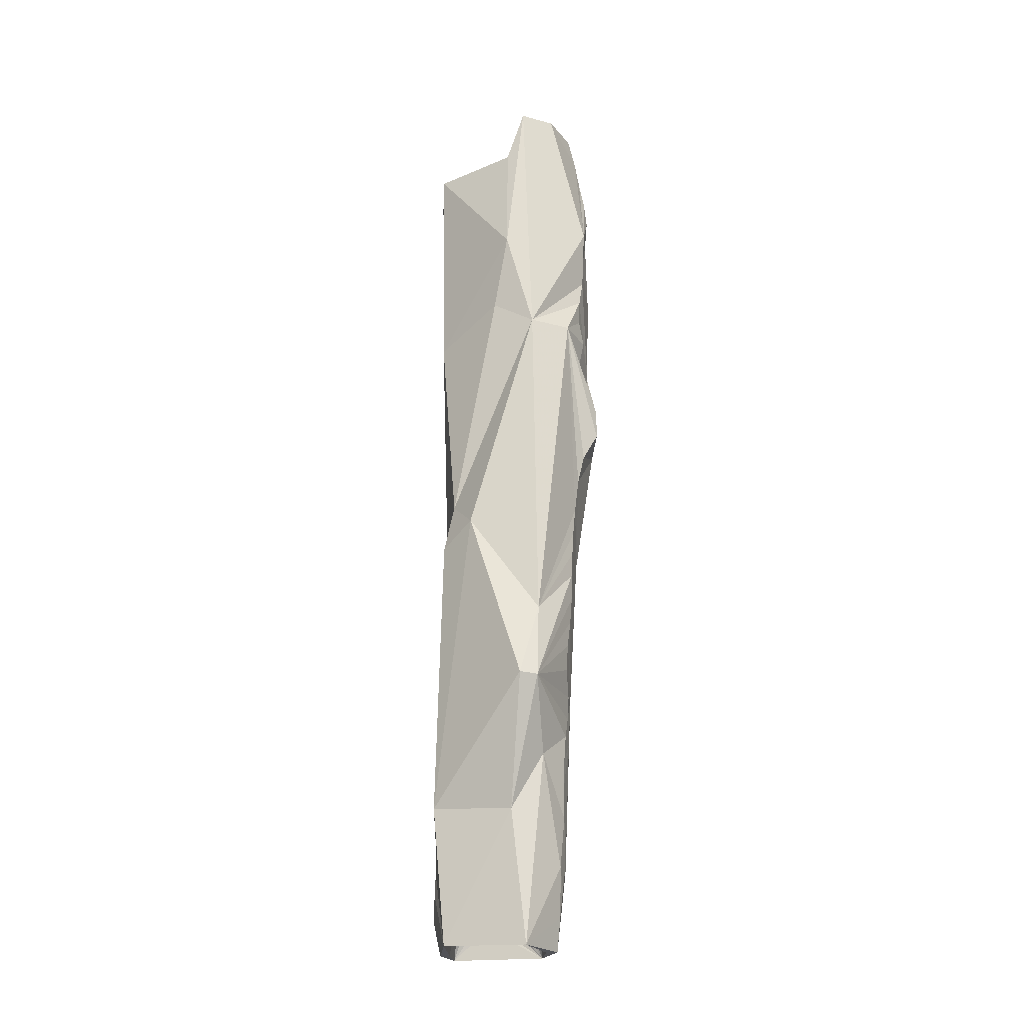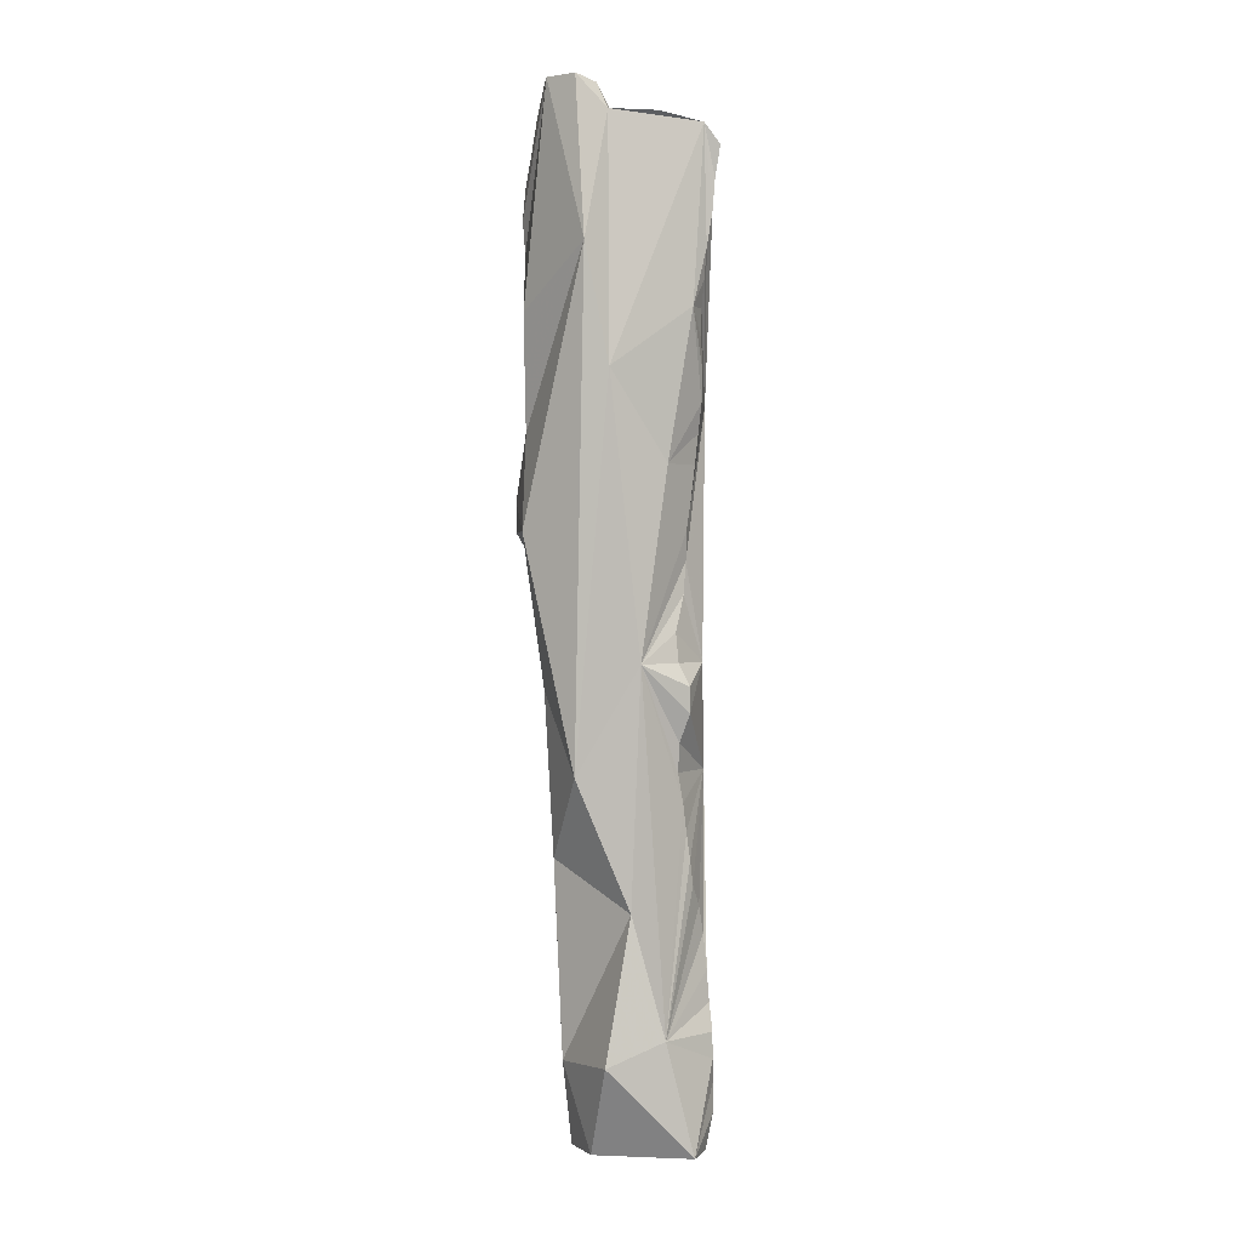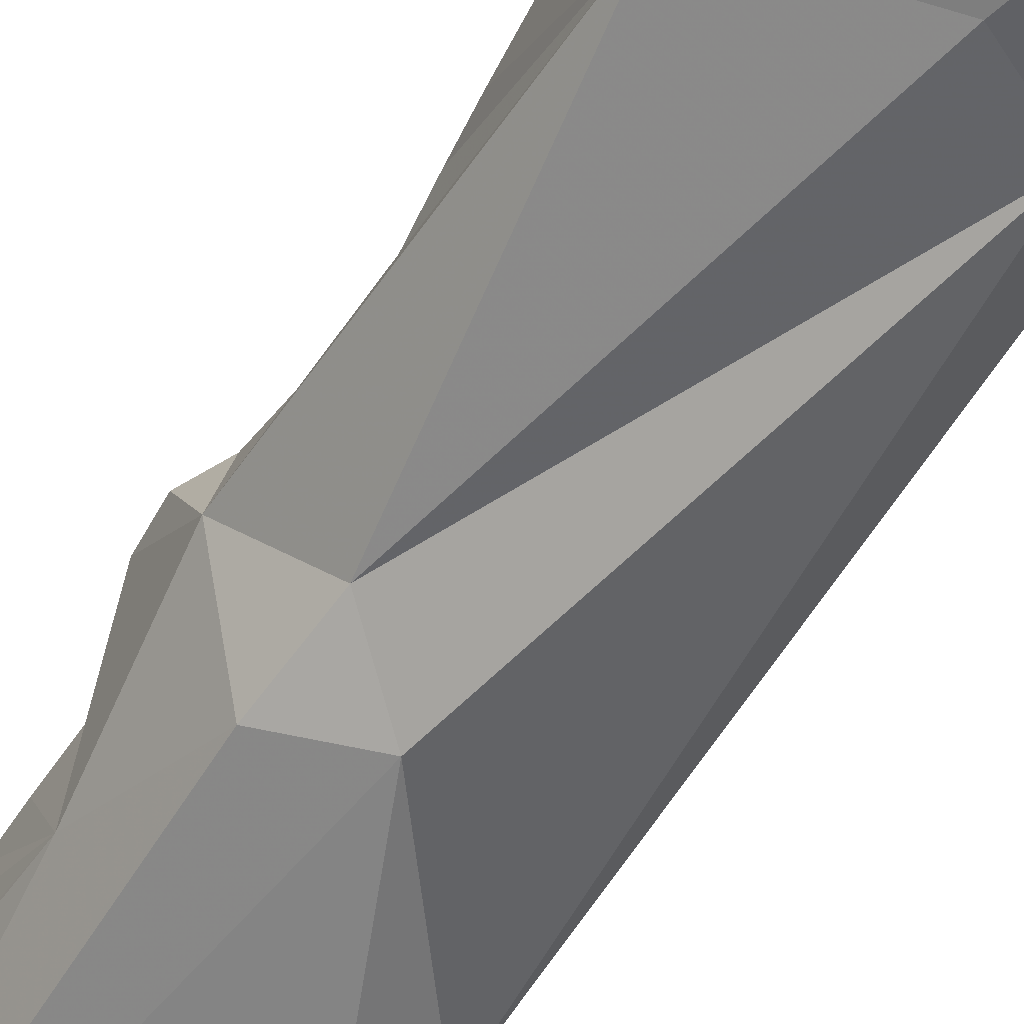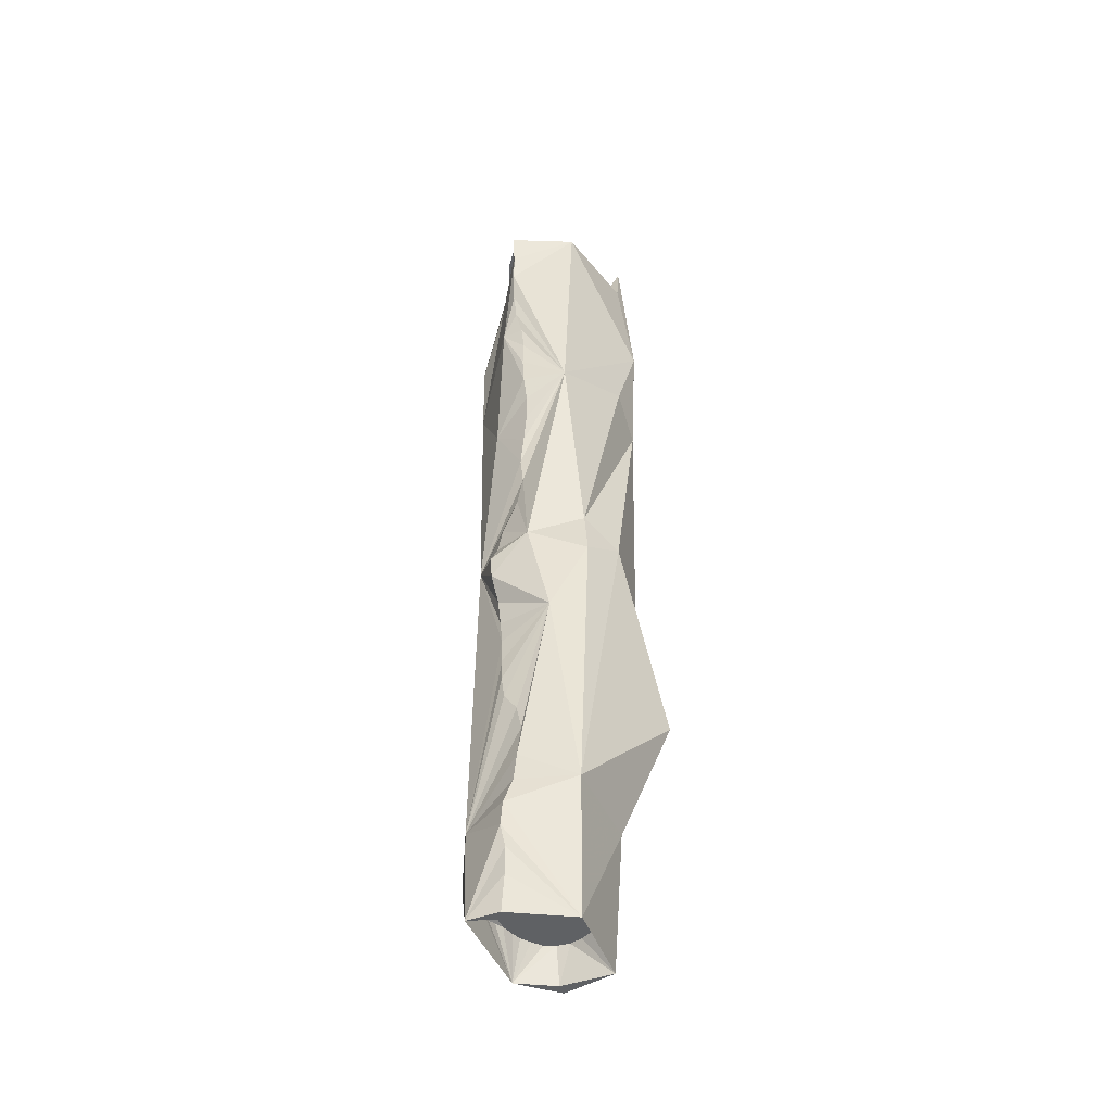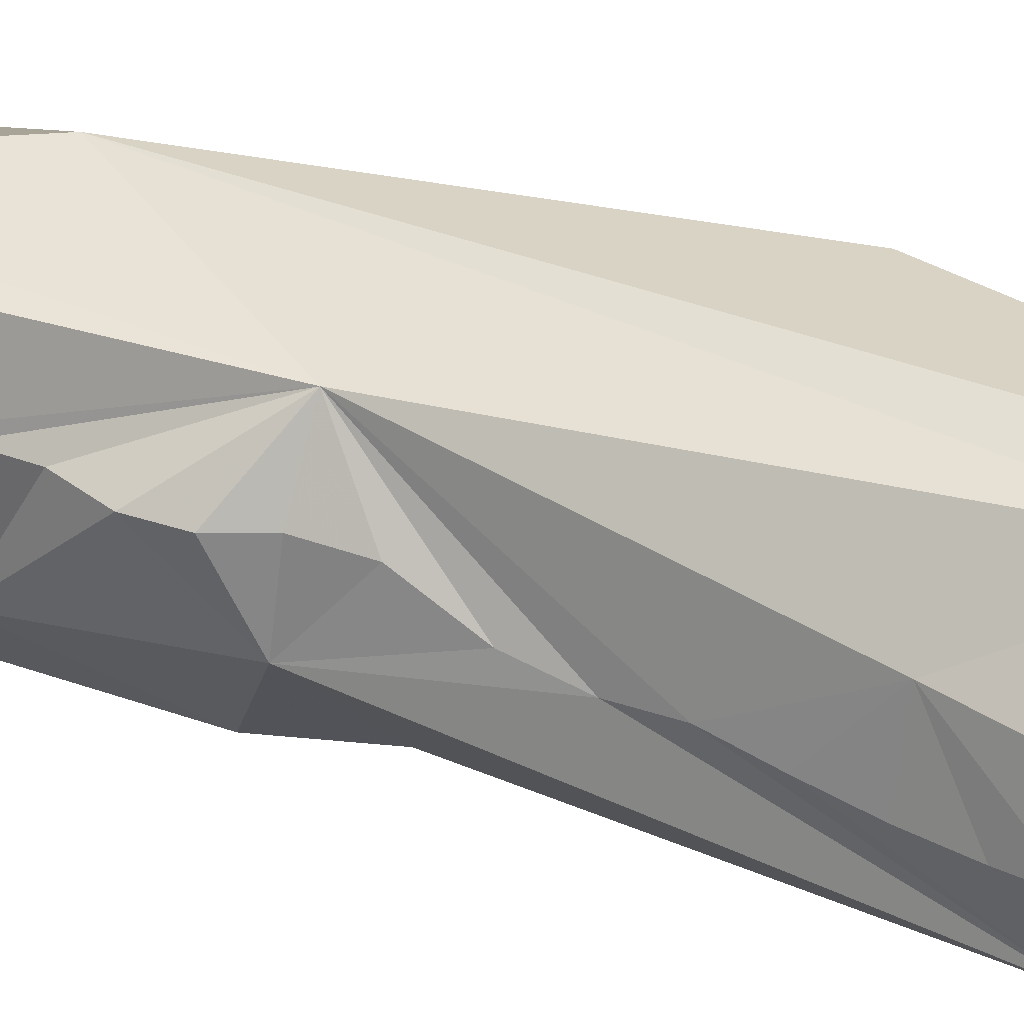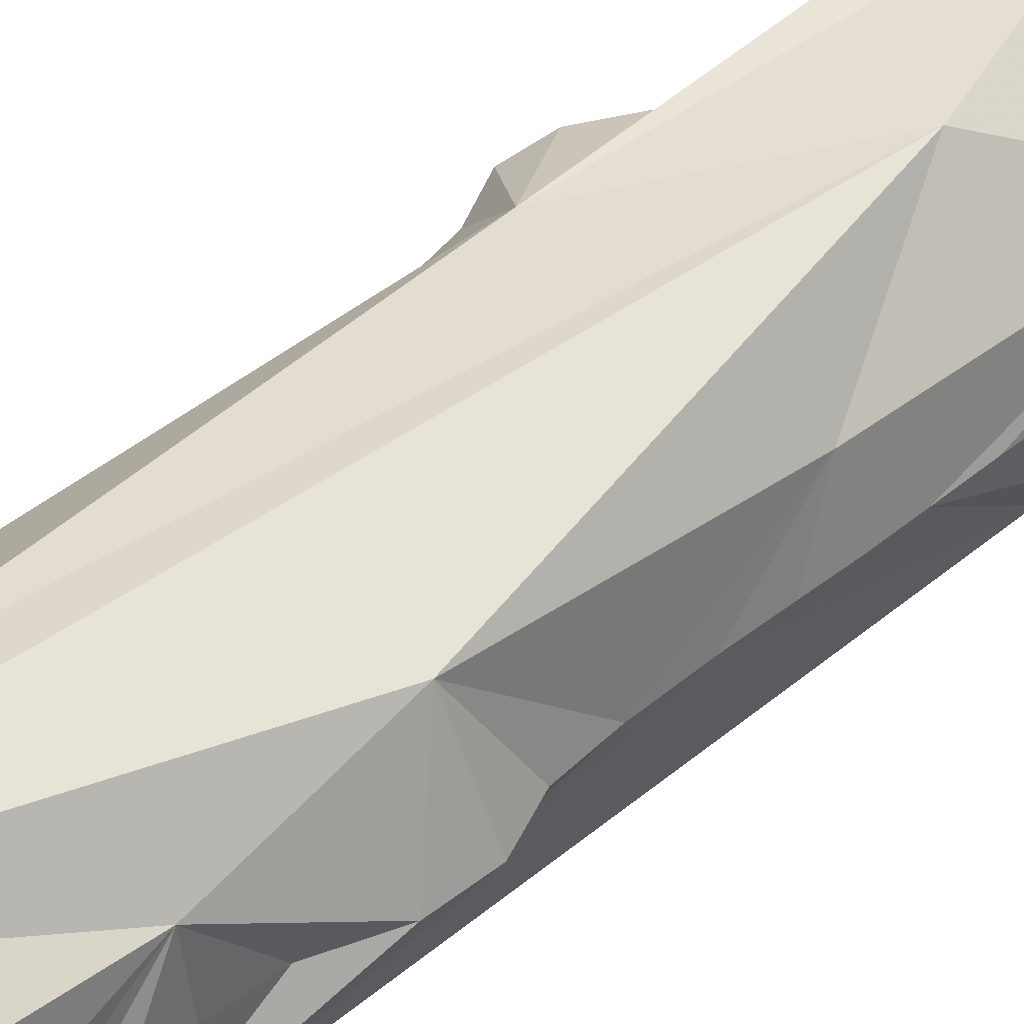
<metadata>
{"format":"obj","ext":"obj","renderer":"f3d","projection":"perspective","resolution":1024,"background":"white","views":[{"elev":-24.7,"azim":-154.3,"up":"+Y"},{"elev":1.8,"azim":20.6,"up":"+Y"},{"elev":-57.5,"azim":151.6,"up":"+Z"},{"elev":-44.4,"azim":117.5,"up":"+Y"},{"elev":40.1,"azim":115.0,"up":"+Z"},{"elev":53.6,"azim":-129.2,"up":"+Z"}]}
</metadata>
<code>
v  -11.15 76.49 1.901
v  -11.84 71.82 3.286
v  -12.54 67.16 3.503
v  15.27 67.33 0.972
v  -13.46 62.53 3.477
v  -13.96 57.78 3.425
v  14.5 62.66 1.043
v  14.18 57.96 1.224
v  -13.53 52.93 3.455
v  -13.31 48.27 2.421
v  13.43 52.93 1.513
v  12.96 48.43 1.244
v  -13.63 43.85 1.599
v  -13.48 39.17 0.4072
v  12.31 44.42 0.4835
v  12.15 40.14 0.06828
v  -13.34 35.08 0.4452
v  -13.48 31.26 1.924
v  12.38 35.59 0.09384
v  12.18 31.15 -0.05926
v  -12.75 26.88 1.365
v  -13.02 22.23 1.773
v  11.56 26.85 -0.3413
v  11.15 22.33 -0.136
v  -15.27 17.29 2.851
v  -15.27 12.77 2.906
v  10.8 17.57 0.5354
v  10.37 13.03 1.257
v  -13.06 8.659 2.044
v  -12.22 3.86 1.387
v  10.14 8.706 0.8694
v  10.15 3.92 1.862
v  -11.76 -1.632 0.8961
v  -11.5 -6.294 0.472
v  9.905 -1.372 4.487
v  10.51 -5.679 4.996
v  -11.38 -10.11 0.2708
v  -11.2 -14.11 0.1848
v  12.21 -8.957 5.13
v  12.22 -12.73 4.971
v  -11.11 -18.28 0.3002
v  -10.89 -22.57 0.04857
v  10.5 -16.99 4.613
v  10.18 -21.25 4.285
v  -10.76 -27.01 -0.8277
v  -10.45 -31.2 -0.6962
v  10.73 -25.57 3.669
v  11.1 -29.75 3.308
v  -9.595 -35.08 1.828
v  -9.244 -38.76 2.129
v  11.58 -33.77 3.066
v  11.8 -37.39 2.437
v  -10.49 -35.51 -12.31
v  -9.618 -42.23 0.3804
v  -9.314 -46.29 0.3794
v  11.97 -40.62 0.2462
v  12.28 -44.8 -0.7333
v  -8.992 -51.03 0.6904
v  -8.712 -55.51 1.446
v  12.91 -49.95 -0.451
v  13.38 -54.52 -0.2264
v  -8.324 -59.73 2.65
v  -8.108 -63.54 2.838
v  14.22 -58.5 0.8698
v  14.36 -62.32 1.128
v  -8.066 -66.93 2.043
v  -7.605 -71.2 1.908
v  14.11 -65.97 0.3935
v  14.14 -70.37 0.3678
v  -6.796 -76.36 2.458
v  -1.743 -76.04 7.74
v  13.32 -75.55 1.252
v  -4.979 -76.3 2.204
v  11.61 -75.63 1.209
v  -3.647 -70.72 -1.927
v  -4.06 -70.7 0.04159
v  -3.774 -70.64 2.035
v  -3.021 -70.58 3.699
v  -1.581 -70.49 4.826
v  -0.1955 -70.41 5.775
v  1.13 -70.35 6.206
v  3.108 -70.26 6.641
v  4.444 -70.19 7.166
v  5.974 -70.74 7.262
v  7.684 -70.67 7.027
v  8.977 -70.02 6.198
v  10.62 -69.98 4.927
v  11.19 -69.99 3.145
v  10.47 -70.07 1.181
v  9.802 -70.13 -0.6104
v  9.151 -70.19 -2.219
v  7.938 -70.27 -3.683
v  6.657 -70.36 -5.235
v  4.962 -70.45 -6.096
v  2.82 -70.55 -6.527
v  0.7944 -70.63 -6.279
v  -1.288 -70.7 -5.356
v  -2.788 -70.73 -3.988
v  -9.041 75.71 1.611
v  -8.399 75.71 3.461
v  -7.711 75.71 4.607
v  -6.46 75.71 6.206
v  -5.912 75.71 8.554
v  -4.186 75.69 9.241
v  -1.901 75.67 9.833
v  -0.4414 75.65 8.739
v  1.203 71.9 7.698
v  2.802 71.84 7.228
v  4.233 71.87 6.016
v  6.125 71.87 4.87
v  8.251 71.14 3.694
v  12.24 68.33 0.8629
v  -7.267 66.54 -1.599
v  -7.477 66.55 0.2173
v  -7.341 66.55 1.378
v  -6.824 66.55 2.867
v  -6.27 66.55 3.79
v  -5.262 66.55 5.077
v  -4.821 66.55 6.968
v  -3.431 66.53 7.522
v  -1.591 66.51 7.998
v  -0.416 66.5 7.117
v  -4.633 66.5 -6.039
v  -5.87 66.51 -4.579
v  -7.057 66.53 -3.115
v  0.9083 63.48 6.279
v  2.195 63.43 5.901
v  3.348 63.46 4.925
v  4.872 63.46 4.002
v  6.584 62.87 3.055
v  8.326 62.7 1.059
v  9.793 60.61 0.775
v  9.518 60.24 -1.275
v  8.361 60.41 -3.749
v  6.502 60.4 -5.303
v  4.071 60.42 -6.156
v  1.776 60.41 -6.608
v  -0.5975 60.33 -6.407
v  -2.858 60.52 -6.655
v  -3.245 63.35 -5.917
v  13.01 70.55 1.41
v  7.935 -75.96 -7.81
v  -2.286 76.43 12.11
v  13.53 -75.42 6.542
v  -6.977 76.4 -9.537
v  -7.267 76.48 10.52
v  10.2 67 -8.402
v  0.1146 53.02 14.86
v  11.04 -21.44 -4.517
v  -2.505 -21.77 12
v  -10.79 12.9 11.16
v  9.359 22.37 6.373
v  -13.4 31.22 -4.881
v  1.569 71.76 9.46
v  -8.967 -42.67 3.109
v  10.37 31.12 -6.915
v  -11.69 26.93 7.63
v  -10.36 76.49 4.199
v  7.682 71.72 5.948
v  -3.921 -55.51 -8.261
v  1.953 -6.166 -11.91
v  5.177 -40.81 9.886
v  9.632 -54.23 -8.76
v  -5.245 47.42 -12.81
v  12.01 -5.735 -1.094
v  6.738 -5.706 10.14
v  -14.87 52.88 -0.2002
v  -5.404 -76.48 -6.048
v  2.689 -62.04 13.59
v  12.28 44.48 3.983
v  -9.502 -9.888 6.162
v  -4.239 67.2 -10.49
v  6.887 -1.536 -8.456
v  -9.263 -22.72 -9.062
v  3.104 35.67 12.97
v  -8.602 -63.65 0.03837
v  -8.954 31.18 -10.25
v  10.04 -58.53 9.035
v  -8.853 -34.29 4.29
v  -7.109 -63.43 5.228
v  -10.72 76.46 -5.028
v  -11.57 44 8.76
v  -8.22 -46.42 -5.389
v  -2.035 35.44 -11.1
v  -8.473 -35.45 -14.55
v  8.114 -9.458 -9.598
g trunk_3_lod_2
f 11 8 141
f 170 15 12
f 170 19 16
f 152 23 20
f 153 25 22
f 29 26 153
f 33 30 153
f 37 34 174
f 53 41 38
f 43 40 166
f 166 47 44
f 176 62 59
f 66 63 176
f 168 70 67
f 72 69 144
f 183 58 55
f 166 39 36
f 27 24 152
f 31 28 166
f 35 32 166
f 21 18 153
f 5 3 167
f 9 6 167
f 13 10 167
f 45 42 53
f 53 49 46
f 54 50 53
f 178 51 48
f 178 56 52
f 178 60 57
f 64 61 178
f 144 68 65
f 7 4 141
f 181 2 1
f 17 14 153
f 158 1 2
f 167 3 2
f 3 5 146
f 158 2 3
f 147 4 7
f 6 5 167
f 146 6 9
f 5 6 146
f 8 7 141
f 8 11 156
f 7 8 147
f 10 9 167
f 10 13 182
f 9 10 182
f 170 12 11
f 156 12 15
f 156 11 12
f 14 13 177
f 14 17 157
f 13 14 157
f 170 16 15
f 156 16 19
f 156 15 16
f 153 18 17
f 18 21 157
f 157 17 18
f 170 20 19
f 156 20 23
f 156 19 20
f 153 22 21
f 157 22 25
f 157 21 22
f 24 23 152
f 24 27 156
f 23 24 156
f 153 26 25
f 26 29 151
f 151 25 26
f 28 27 152
f 156 28 31
f 27 28 156
f 30 29 153
f 30 33 171
f 29 30 151
f 32 31 166
f 32 35 165
f 31 32 165
f 34 33 174
f 34 37 171
f 33 34 171
f 36 35 166
f 165 36 39
f 165 35 36
f 38 37 174
f 38 41 179
f 37 38 171
f 40 39 166
f 40 43 149
f 165 39 40
f 42 41 53
f 42 45 179
f 41 42 179
f 166 44 43
f 149 44 47
f 149 43 44
f 46 45 53
f 179 46 49
f 45 46 179
f 178 48 47
f 149 48 51
f 149 47 48
f 53 50 49
f 50 54 155
f 179 49 50
f 178 52 51
f 149 52 56
f 149 51 52
f 55 54 183
f 155 55 58
f 155 54 55
f 178 57 56
f 57 60 149
f 56 57 149
f 183 59 58
f 180 59 62
f 180 58 59
f 61 60 178
f 61 64 163
f 60 61 163
f 176 63 62
f 63 66 180
f 180 62 63
f 65 64 178
f 142 65 68
f 64 65 142
f 67 66 176
f 180 67 70
f 66 67 180
f 144 69 68
f 69 72 142
f 68 69 142
f 168 73 70
f 144 74 72
f 71 70 73
f 142 72 74
f 76 77 73
f 73 168 76
f 78 79 71
f 88 89 74
f 74 144 88
f 142 94 95
f 142 96 97
f 98 75 168
f 142 90 91
f 142 92 93
f 80 81 71
f 144 86 87
f 71 84 85
f 71 82 83
f 75 76 168
f 77 78 71
f 71 73 77
f 79 80 71
f 81 82 71
f 71 83 84
f 85 86 144
f 87 88 144
f 89 90 142
f 142 74 89
f 142 91 92
f 142 93 94
f 142 95 96
f 142 97 98
f 80 79 78
f 78 82 80
f 78 77 76
f 76 98 78
f 76 75 98
f 98 97 96
f 96 94 98
f 96 95 94
f 78 98 94
f 94 86 78
f 94 93 92
f 92 90 94
f 92 91 90
f 90 89 88
f 88 86 90
f 88 87 86
f 94 90 86
f 86 85 84
f 84 82 86
f 84 83 82
f 78 86 82
f 80 82 81
f 158 101 100
f 103 102 146
f 143 105 104
f 108 107 154
f 154 107 106
f 110 109 159
f 1 99 181
f 99 1 158
f 158 100 99
f 146 102 101
f 146 104 103
f 143 106 105
f 159 109 108
f 111 110 159
f 141 4 112
f 112 4 147
f 116 100 101
f 101 117 116
f 119 118 102
f 102 103 119
f 120 104 105
f 105 121 120
f 126 107 108
f 108 127 126
f 122 106 107
f 107 126 122
f 147 136 135
f 129 128 109
f 109 110 129
f 131 130 111
f 111 141 131
f 134 133 147
f 114 181 99
f 99 115 114
f 181 113 125
f 172 138 137
f 123 140 145
f 145 124 123
f 181 114 113
f 115 99 100
f 100 116 115
f 117 101 102
f 102 118 117
f 119 103 104
f 104 120 119
f 121 105 106
f 106 122 121
f 127 108 109
f 109 128 127
f 129 110 111
f 111 130 129
f 125 124 145
f 131 141 112
f 112 132 131
f 132 112 147
f 147 133 132
f 147 135 134
f 172 137 136
f 139 138 172
f 140 139 172
f 113 114 115
f 115 118 113
f 115 116 117
f 117 118 115
f 118 119 120
f 120 122 118
f 120 121 122
f 118 122 126
f 126 133 118
f 128 129 126
f 126 127 128
f 129 130 131
f 131 133 129
f 131 132 133
f 126 129 133
f 133 134 135
f 135 137 133
f 135 136 137
f 138 139 140
f 140 137 138
f 133 137 140
f 140 118 133
f 113 118 140
f 140 124 113
f 140 123 124
f 113 124 125
f 108 154 159
f 141 170 11
f 53 183 54
f 153 14 177
f 106 143 154
f 104 146 143
f 65 178 144
f 85 144 71
f 177 161 174
f 136 147 172
f 171 151 30
f 143 146 148
f 163 149 60
f 161 163 185
f 151 150 148
f 152 166 28
f 165 156 31
f 184 156 173
f 50 155 179
f 144 178 169
f 146 182 148
f 9 182 146
f 20 170 152
f 175 166 152
f 153 174 33
f 174 153 177
f 154 175 141
f 148 154 143
f 179 155 180
f 58 180 155
f 164 147 156
f 156 147 8
f 151 148 157
f 25 151 157
f 3 146 158
f 101 158 146
f 154 141 159
f 141 111 159
f 142 163 64
f 67 176 168
f 186 149 163
f 149 165 40
f 47 166 178
f 179 180 162
f 185 163 160
f 142 160 163
f 147 164 172
f 2 181 167
f 165 149 186
f 165 173 156
f 150 162 166
f 150 166 175
f 167 177 13
f 145 177 167
f 160 142 168
f 98 168 142
f 180 169 162
f 169 71 144
f 170 175 152
f 141 175 170
f 151 171 150
f 179 171 38
f 172 145 140
f 164 145 172
f 163 161 186
f 161 177 173
f 38 174 53
f 174 161 185
f 154 148 175
f 175 148 150
f 59 183 176
f 176 183 168
f 173 177 184
f 177 145 164
f 162 178 166
f 162 169 178
f 179 150 171
f 150 179 162
f 169 180 71
f 70 71 180
f 145 181 125
f 181 145 167
f 157 182 13
f 182 157 148
f 160 168 183
f 183 53 160
f 156 184 164
f 184 177 164
f 53 174 185
f 185 160 53
f 165 186 173
f 161 173 186

</code>
